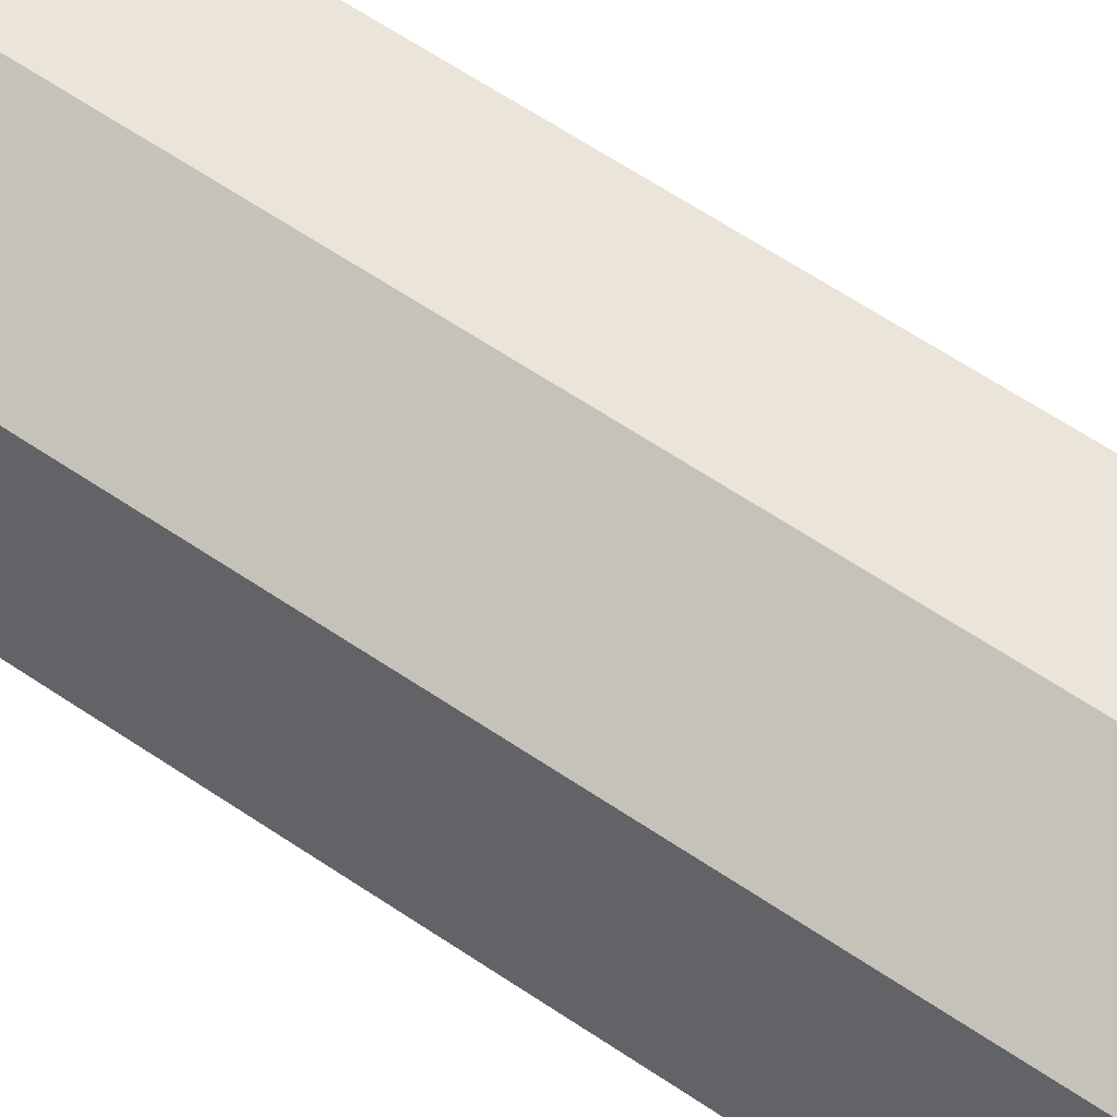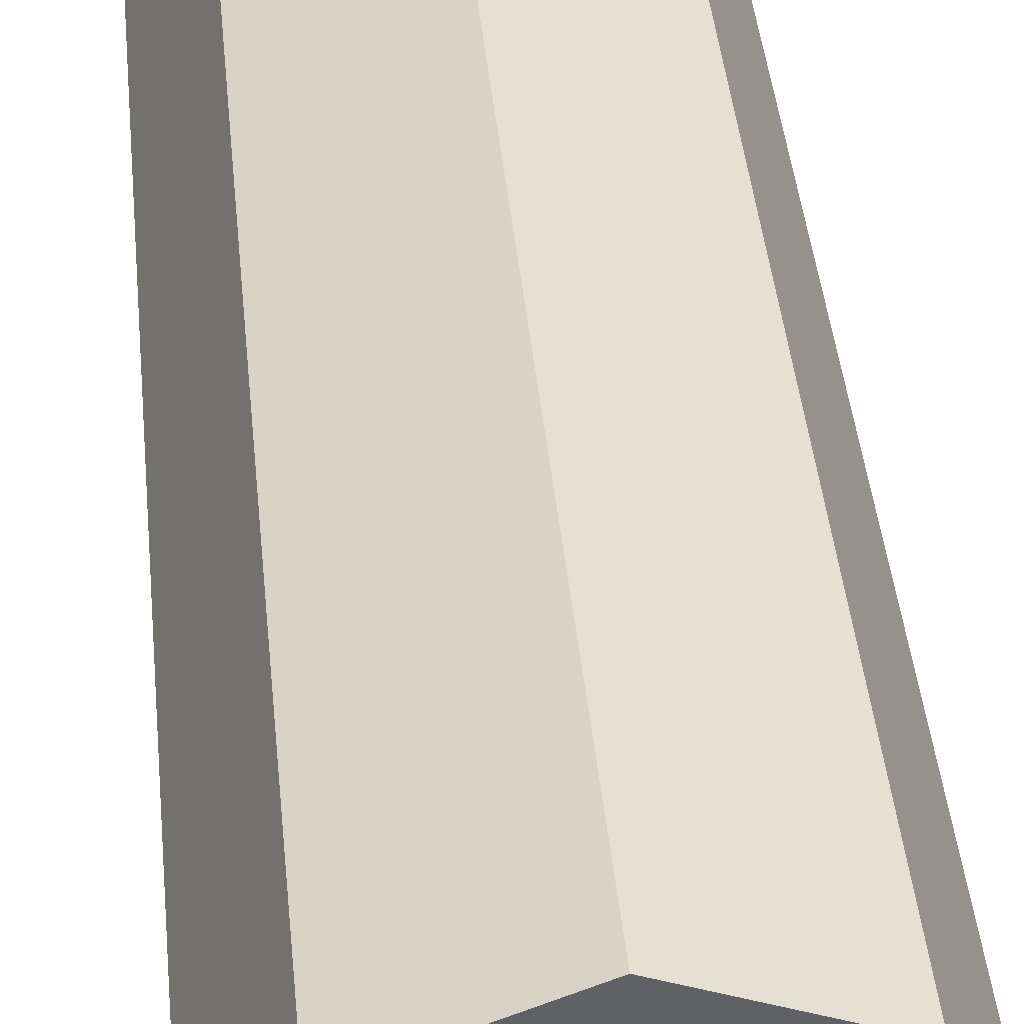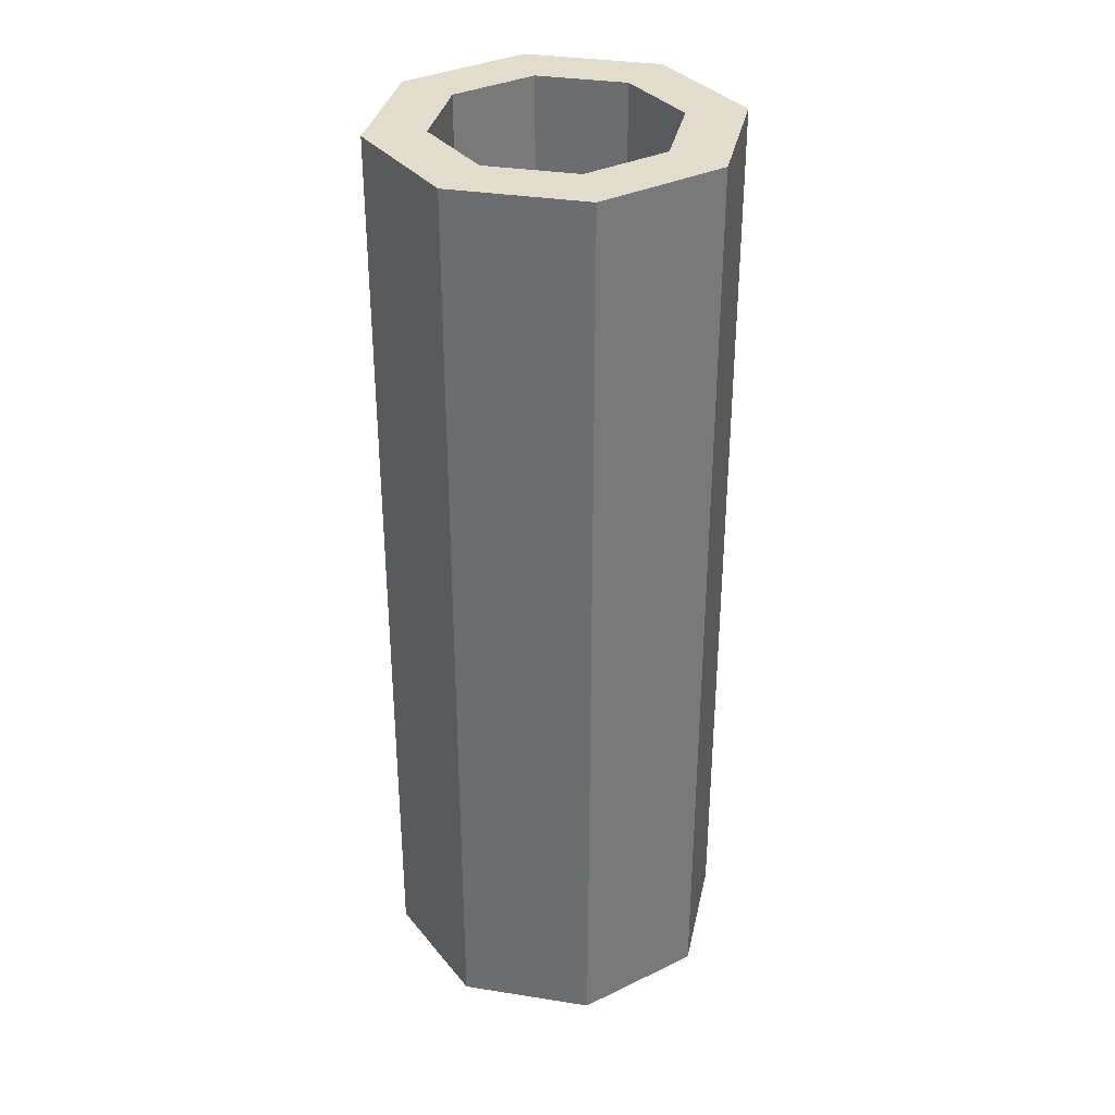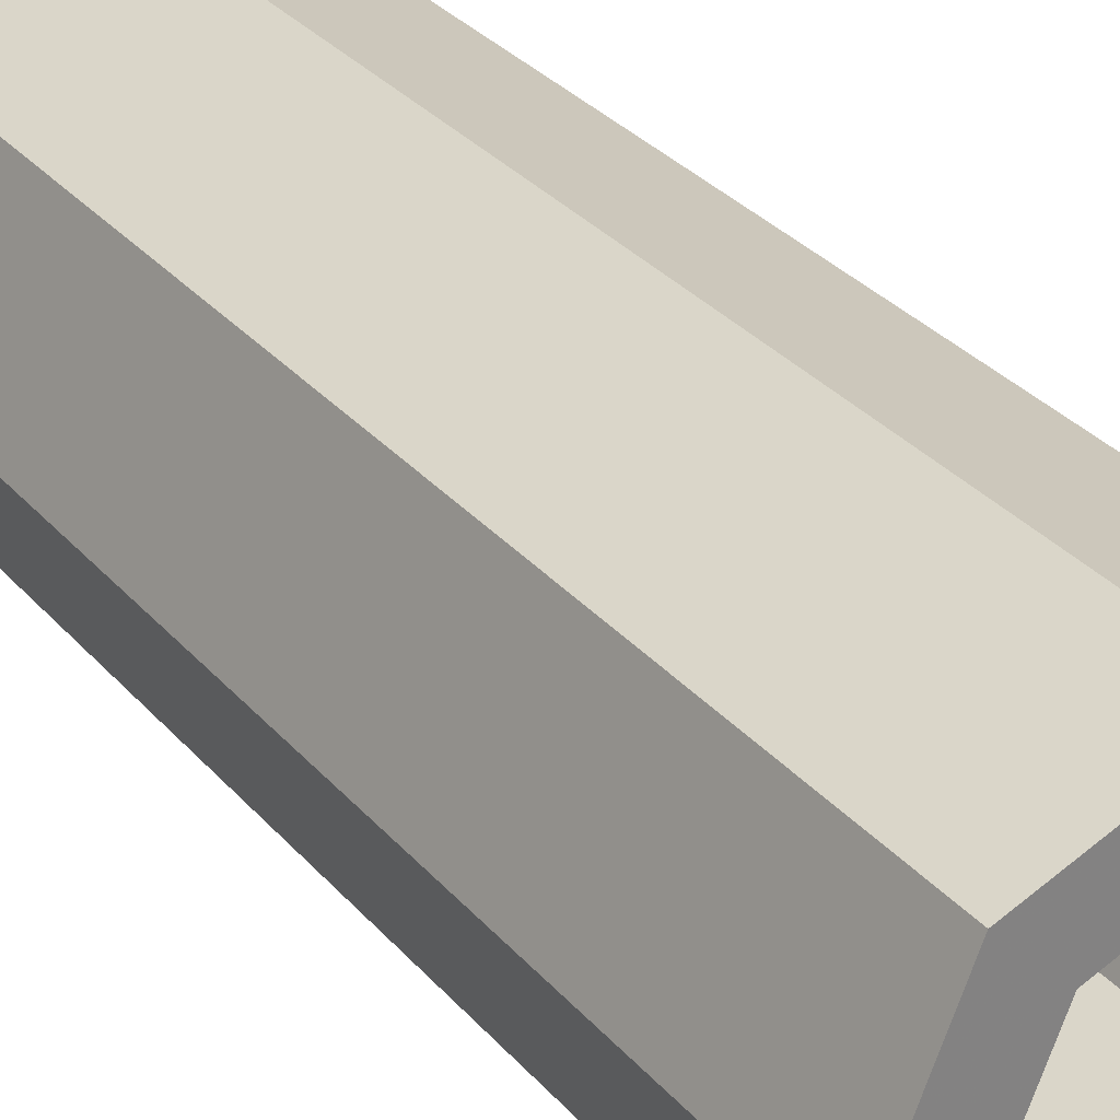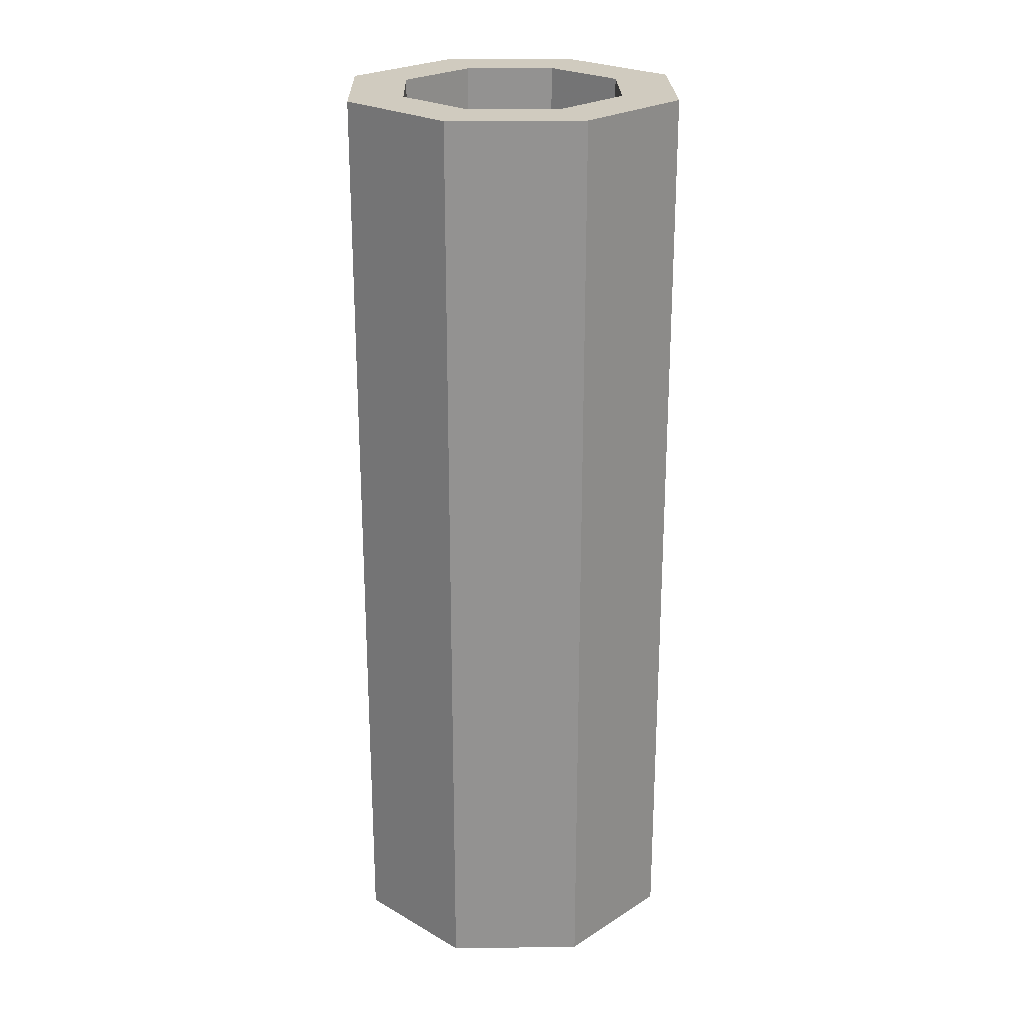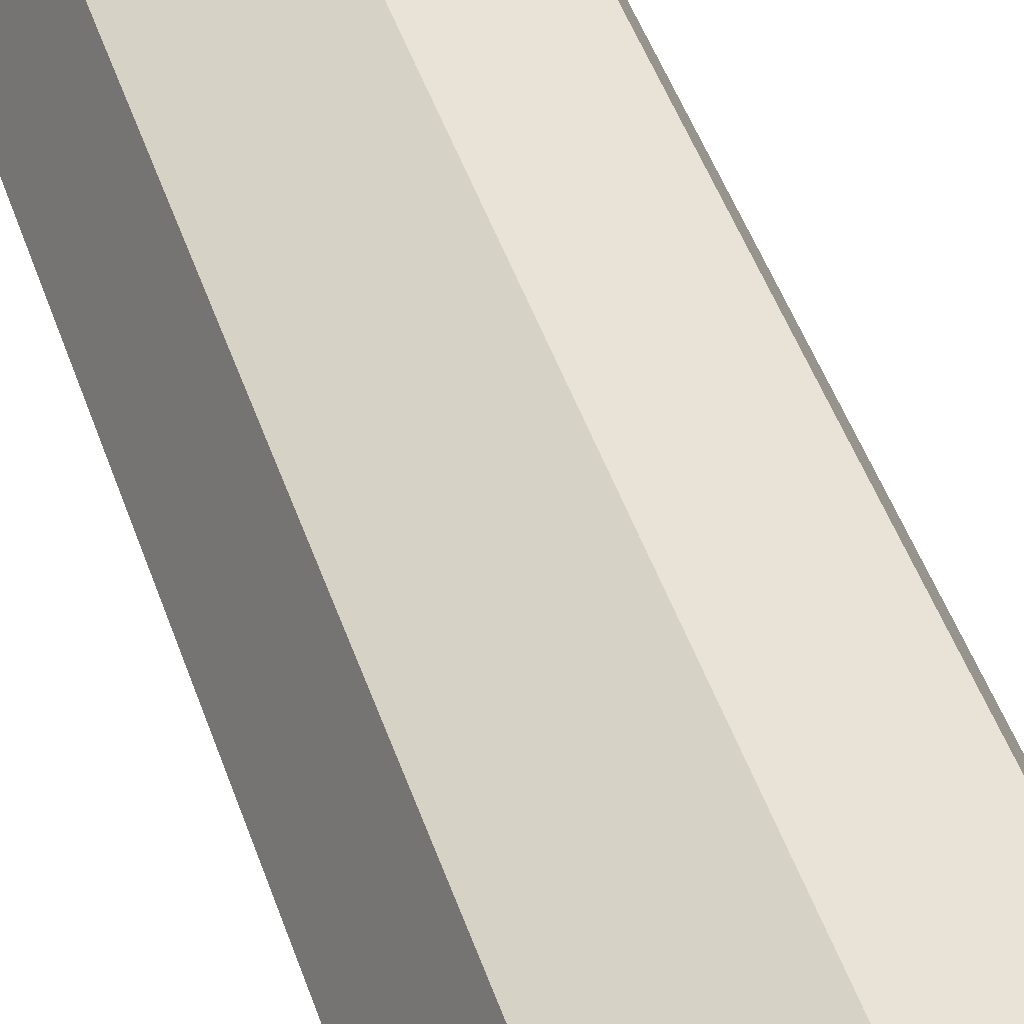
<metadata>
{"format":"obj","ext":"obj","renderer":"f3d","projection":"perspective","resolution":1024,"background":"white","views":[{"elev":66.4,"azim":123.6,"up":"+Y"},{"elev":40.9,"azim":-5.4,"up":"+Y"},{"elev":34.1,"azim":-10.5,"up":"+Z"},{"elev":30.4,"azim":-32.5,"up":"+Y"},{"elev":23.7,"azim":-68.8,"up":"+Z"},{"elev":51.1,"azim":-19.4,"up":"+Y"}]}
</metadata>
<code>
v 0.1414 0.1414 -0.8
v 0.2 0 -0.8
v 0.2 0 0.8
v 0.1414 0.1414 0.8
v 0 0.2 -0.8
v 0.1414 0.1414 -0.8
v 0.1414 0.1414 0.8
v 0 0.2 0.8
v -0.1414 0.1414 -0.8
v 0 0.2 -0.8
v 0 0.2 0.8
v -0.1414 0.1414 0.8
v -0.2 0 -0.8
v -0.1414 0.1414 -0.8
v -0.1414 0.1414 0.8
v -0.2 0 0.8
v -0.1414 -0.1414 -0.8
v -0.2 0 -0.8
v -0.2 0 0.8
v -0.1414 -0.1414 0.8
v 0 -0.2 -0.8
v -0.1414 -0.1414 -0.8
v -0.1414 -0.1414 0.8
v 0 -0.2 0.8
v 0.1414 -0.1414 -0.8
v 0 -0.2 -0.8
v 0 -0.2 0.8
v 0.1414 -0.1414 0.8
v 0.2 0 -0.8
v 0.1414 -0.1414 -0.8
v 0.1414 -0.1414 0.8
v 0.2 0 0.8
v 0.2121 0.2121 -0.8
v 0.3 0 -0.8
v 0.3 0 0.8
v 0.2121 0.2121 0.8
v 0 0.3 -0.8
v 0.2121 0.2121 -0.8
v 0.2121 0.2121 0.8
v 0 0.3 0.8
v -0.2121 0.2121 -0.8
v 0 0.3 -0.8
v 0 0.3 0.8
v -0.2121 0.2121 0.8
v -0.3 0 -0.8
v -0.2121 0.2121 -0.8
v -0.2121 0.2121 0.8
v -0.3 0 0.8
v -0.2121 -0.2121 -0.8
v -0.3 0 -0.8
v -0.3 0 0.8
v -0.2121 -0.2121 0.8
v 0 -0.3 -0.8
v -0.2121 -0.2121 -0.8
v -0.2121 -0.2121 0.8
v 0 -0.3 0.8
v 0.2121 -0.2121 -0.8
v 0 -0.3 -0.8
v 0 -0.3 0.8
v 0.2121 -0.2121 0.8
v 0.3 0 -0.8
v 0.2121 -0.2121 -0.8
v 0.2121 -0.2121 0.8
v 0.3 0 0.8
v 0.3 0 0.8
v 0.2121 0.2121 0.8
v 0.1414 0.1414 0.8
v 0.2 0 0.8
v 0.2121 0.2121 0.8
v 0 0.3 0.8
v 0 0.2 0.8
v 0.1414 0.1414 0.8
v 0 0.3 0.8
v -0.2121 0.2121 0.8
v -0.1414 0.1414 0.8
v 0 0.2 0.8
v -0.2121 0.2121 0.8
v -0.3 0 0.8
v -0.2 0 0.8
v -0.1414 0.1414 0.8
v -0.3 0 0.8
v -0.2121 -0.2121 0.8
v -0.1414 -0.1414 0.8
v -0.2 0 0.8
v -0.2121 -0.2121 0.8
v 0 -0.3 0.8
v 0 -0.2 0.8
v -0.1414 -0.1414 0.8
v 0 -0.3 0.8
v 0.2121 -0.2121 0.8
v 0.1414 -0.1414 0.8
v 0 -0.2 0.8
v 0.2121 -0.2121 0.8
v 0.3 0 0.8
v 0.2 0 0.8
v 0.1414 -0.1414 0.8
v 0.3 0 -0.8
v 0.2121 0.2121 -0.8
v 0.1414 0.1414 -0.8
v 0.2 0 -0.8
v 0.2121 0.2121 -0.8
v 0 0.3 -0.8
v 0 0.2 -0.8
v 0.1414 0.1414 -0.8
v 0 0.3 -0.8
v -0.2121 0.2121 -0.8
v -0.1414 0.1414 -0.8
v 0 0.2 -0.8
v -0.2121 0.2121 -0.8
v -0.3 0 -0.8
v -0.2 0 -0.8
v -0.1414 0.1414 -0.8
v -0.3 0 -0.8
v -0.2121 -0.2121 -0.8
v -0.1414 -0.1414 -0.8
v -0.2 0 -0.8
v -0.2121 -0.2121 -0.8
v 0 -0.3 -0.8
v 0 -0.2 -0.8
v -0.1414 -0.1414 -0.8
v 0 -0.3 -0.8
v 0.2121 -0.2121 -0.8
v 0.1414 -0.1414 -0.8
v 0 -0.2 -0.8
v 0.2121 -0.2121 -0.8
v 0.3 0 -0.8
v 0.2 0 -0.8
v 0.1414 -0.1414 -0.8
g mesh1824591
f 1 2 3
f 3 4 1
f 5 6 7
f 7 8 5
f 9 10 11
f 11 12 9
f 13 14 15
f 15 16 13
f 17 18 19
f 19 20 17
f 21 22 23
f 23 24 21
f 25 26 27
f 27 28 25
f 29 30 31
f 31 32 29
g mesh1824593
f 33 35 34
f 35 33 36
f 37 39 38
f 39 37 40
f 41 43 42
f 43 41 44
f 45 47 46
f 47 45 48
f 49 51 50
f 51 49 52
f 53 55 54
f 55 53 56
f 57 59 58
f 59 57 60
f 61 63 62
f 63 61 64
g mesh1824599
f 65 66 67
f 67 68 65
f 69 70 71
f 71 72 69
f 73 74 75
f 75 76 73
f 77 78 79
f 79 80 77
f 81 82 83
f 83 84 81
f 85 86 87
f 87 88 85
f 89 90 91
f 91 92 89
f 93 94 95
f 95 96 93
g mesh1824601
f 97 99 98
f 99 97 100
f 101 103 102
f 103 101 104
f 105 107 106
f 107 105 108
f 109 111 110
f 111 109 112
f 113 115 114
f 115 113 116
f 117 119 118
f 119 117 120
f 121 123 122
f 123 121 124
f 125 127 126
f 127 125 128

</code>
